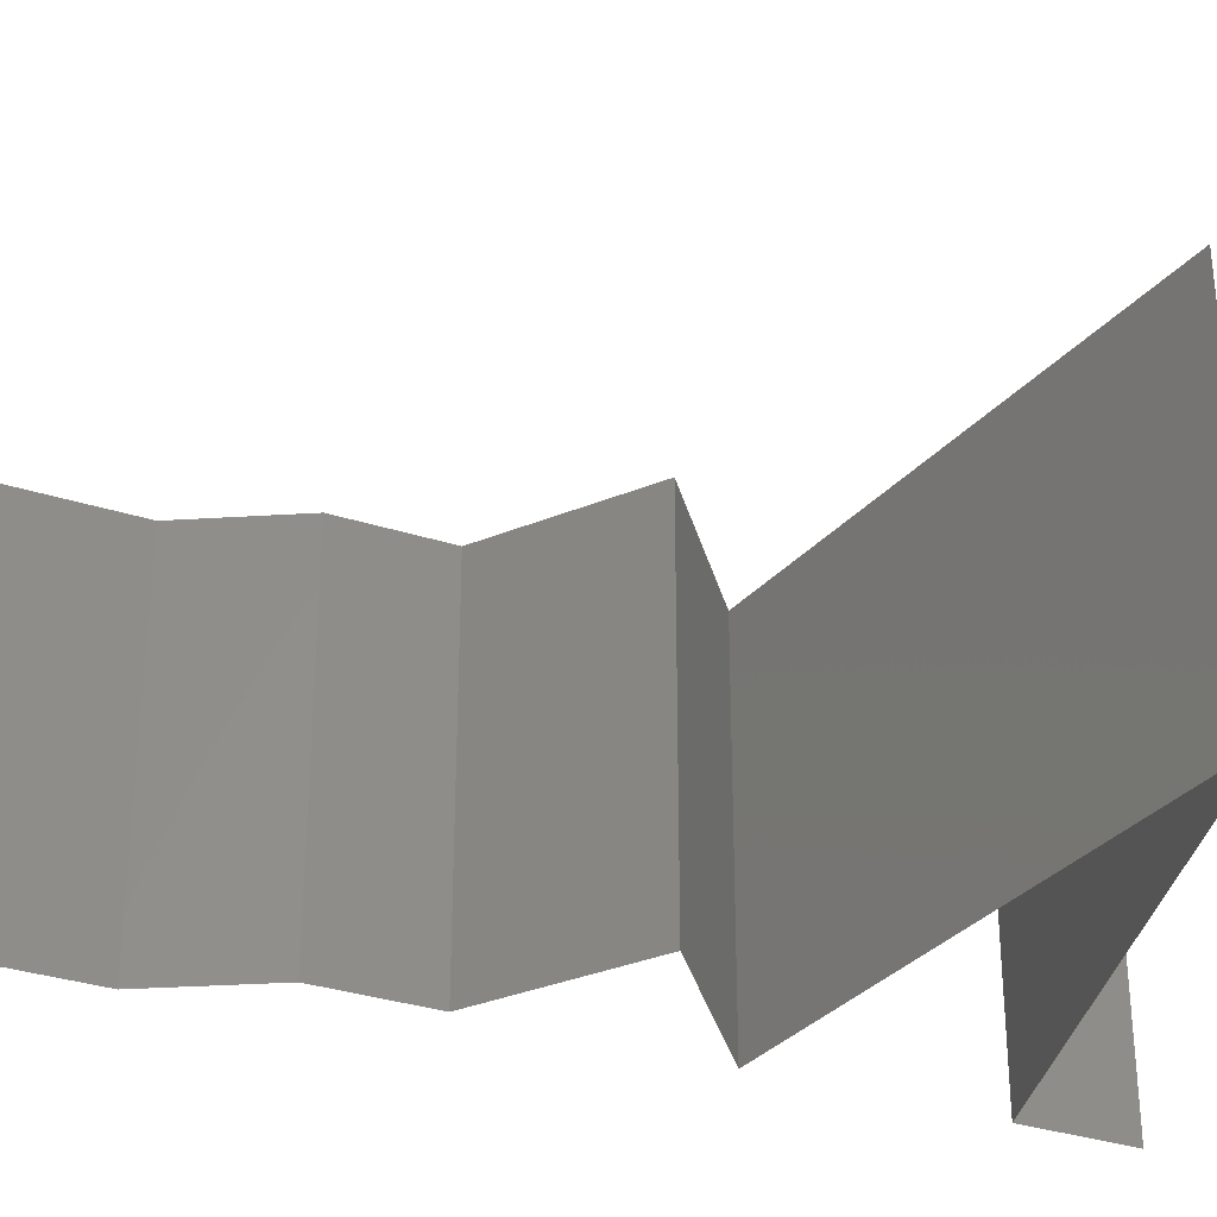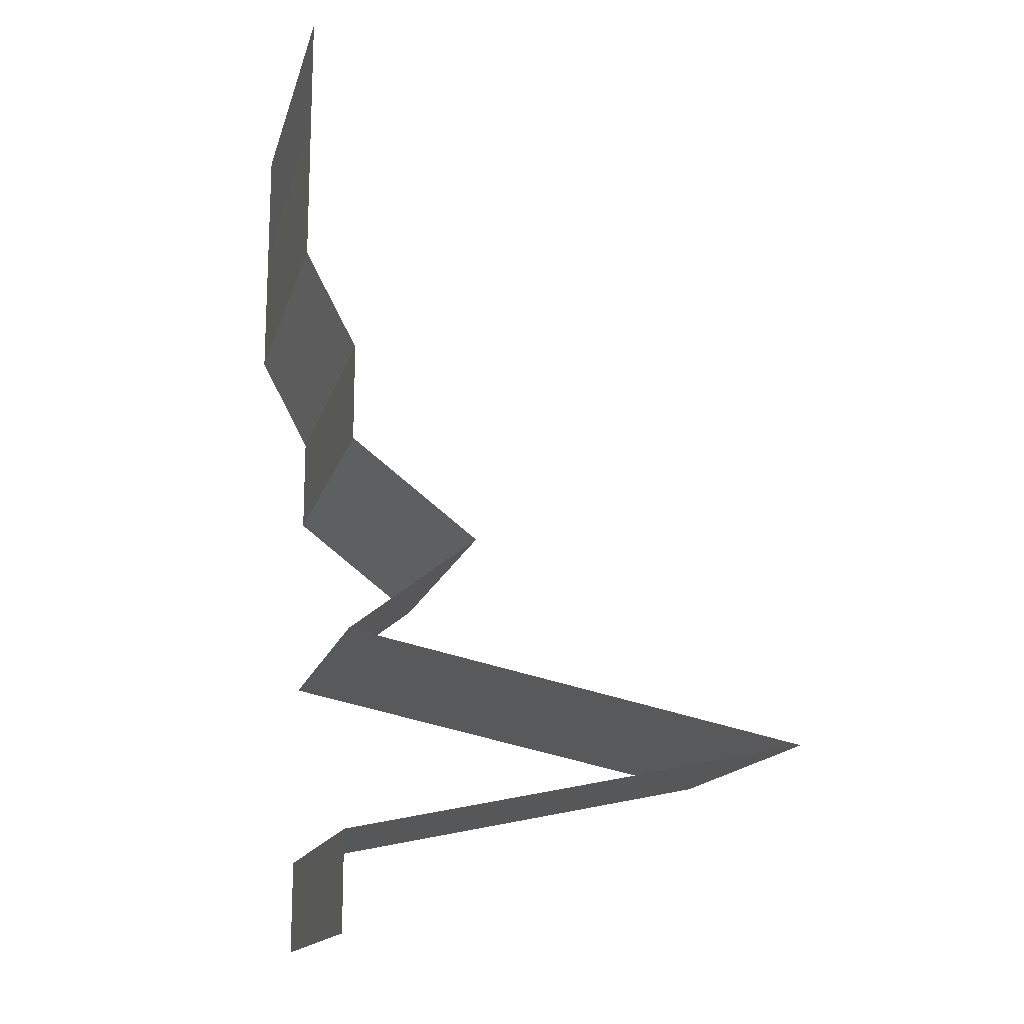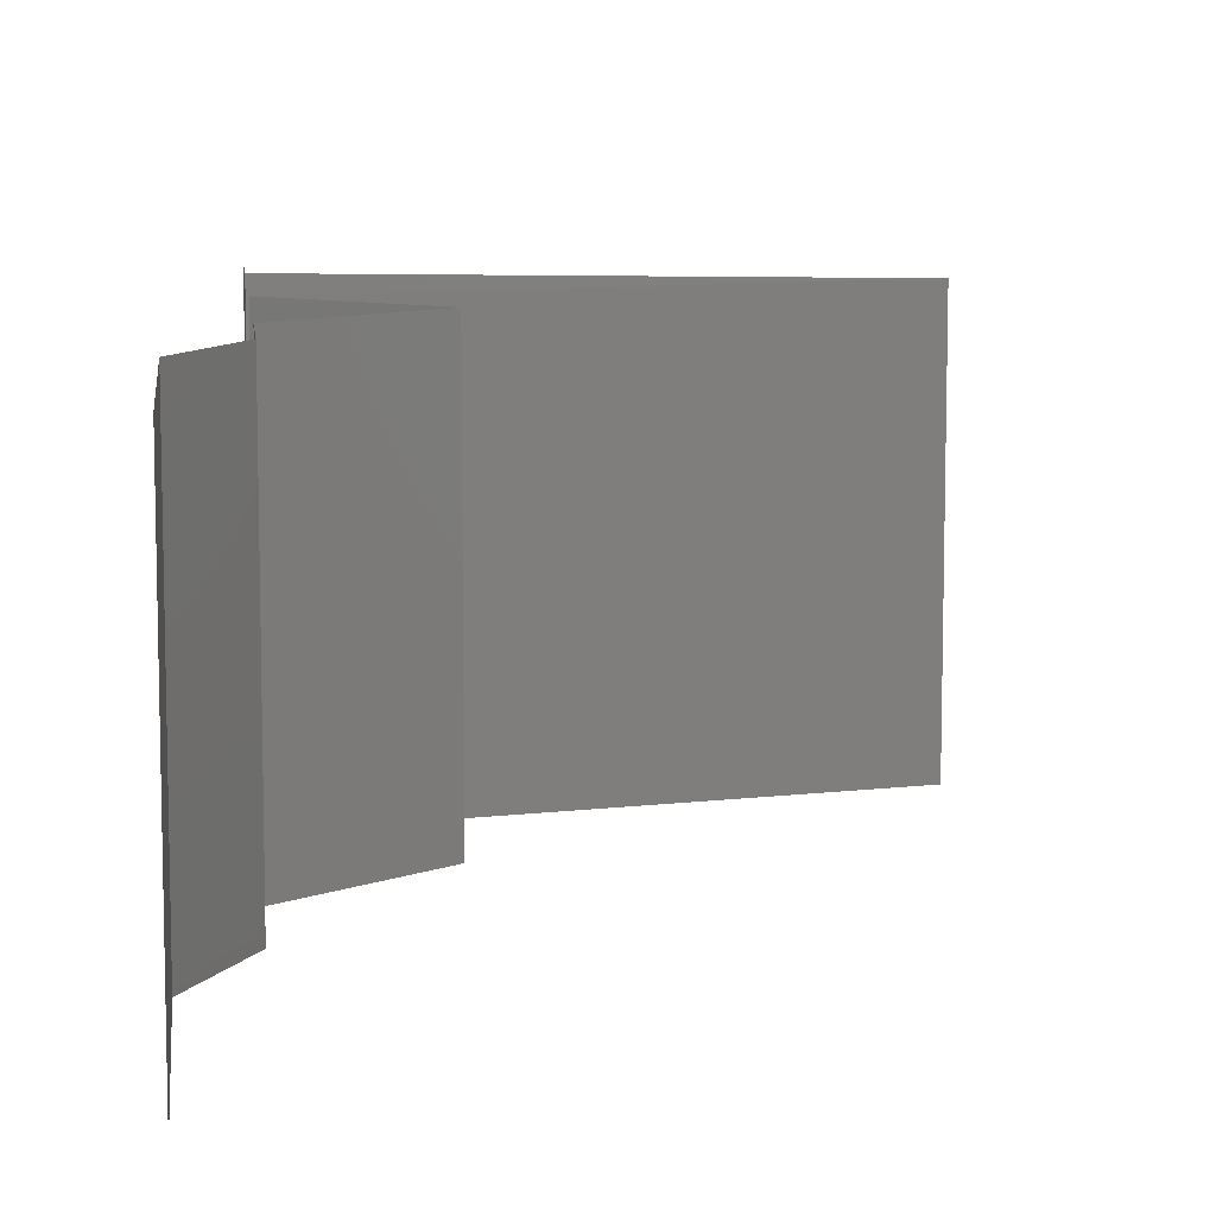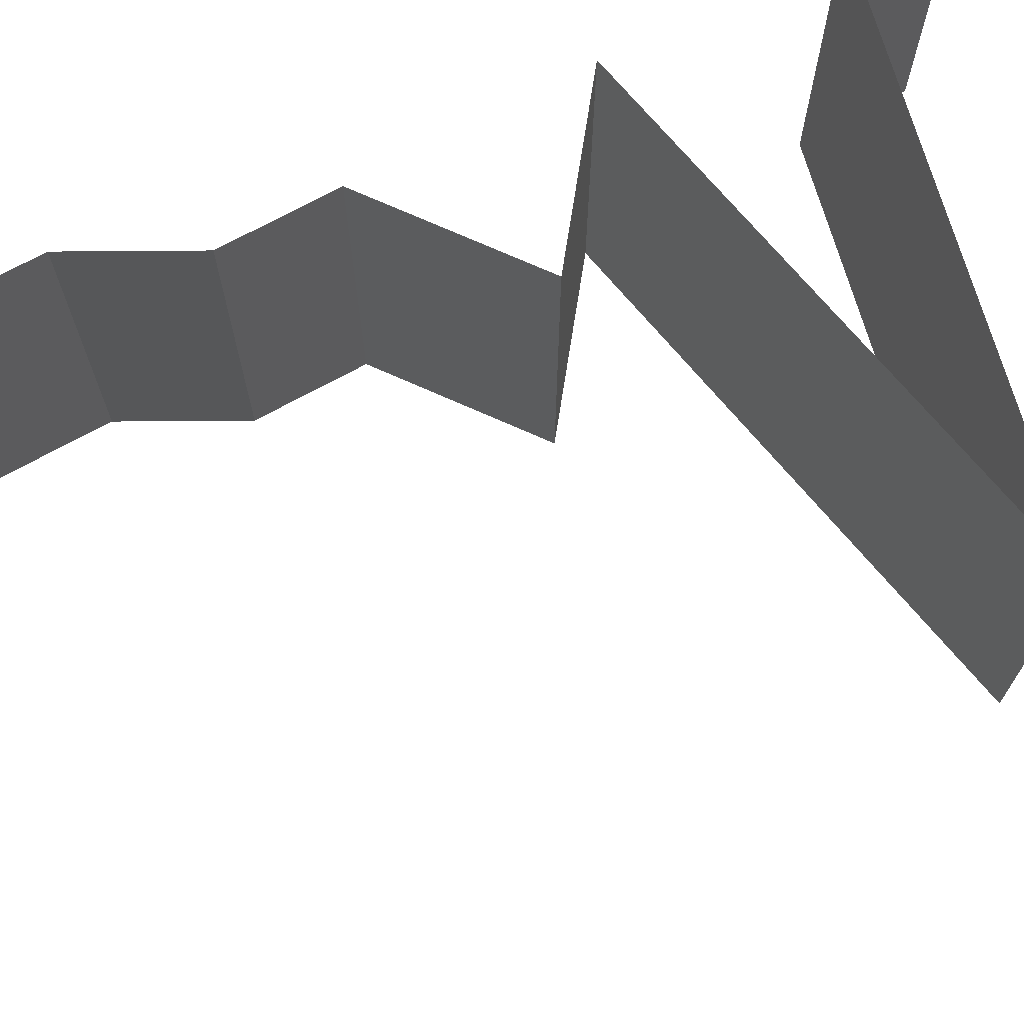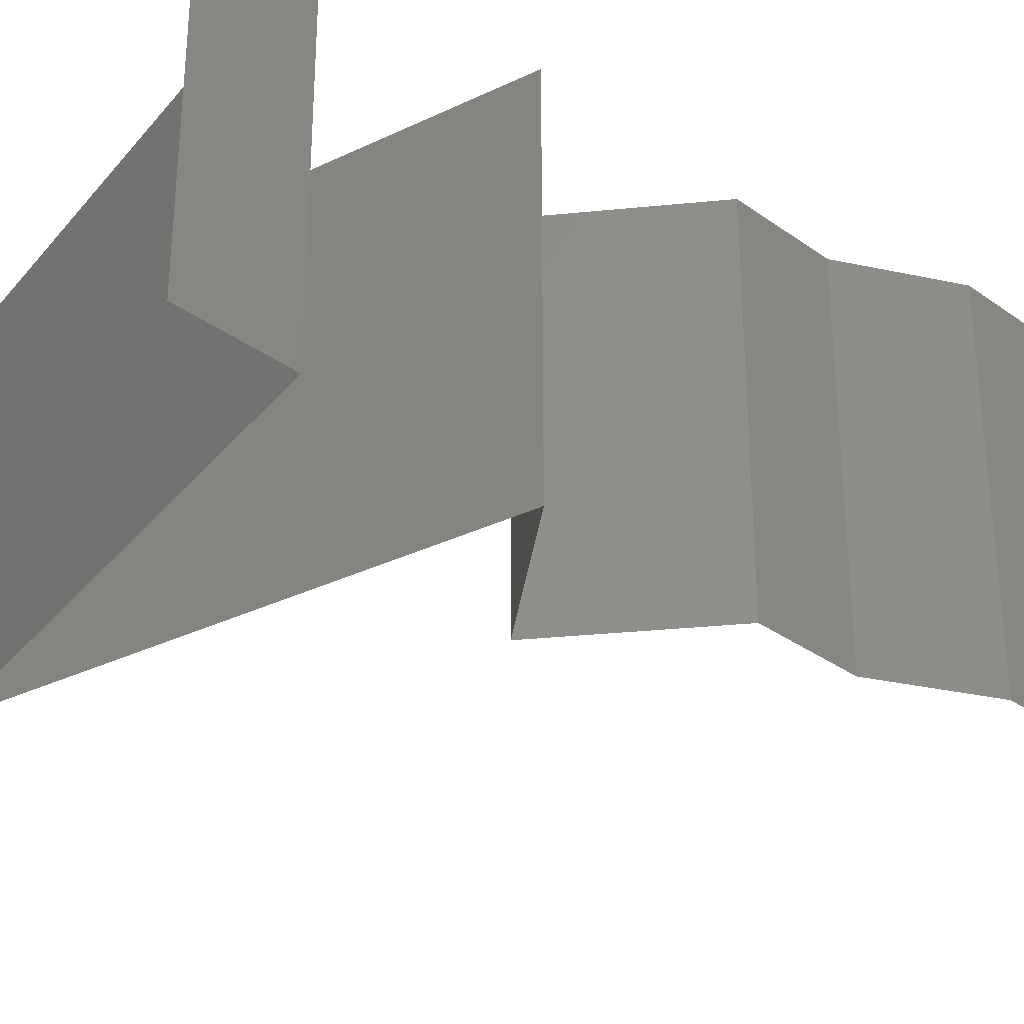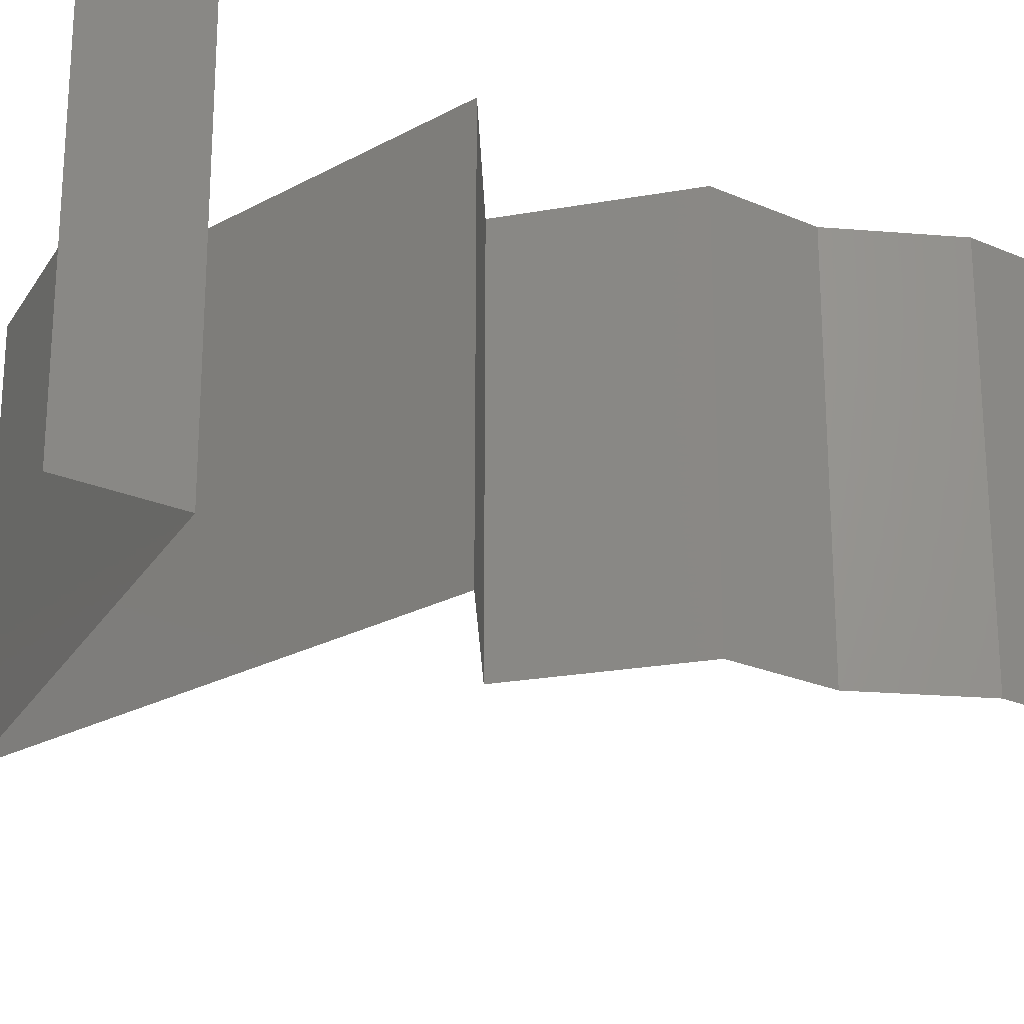
<metadata>
{"format":"stl","ext":"stl","renderer":"f3d","projection":"perspective","resolution":1024,"background":"white","views":[{"elev":-33.8,"azim":-113.3,"up":"+Z"},{"elev":-15.6,"azim":165.9,"up":"+Y"},{"elev":9.5,"azim":173.7,"up":"+Z"},{"elev":72.6,"azim":-118.5,"up":"+Z"},{"elev":-33.0,"azim":45.3,"up":"+Z"},{"elev":-24.0,"azim":54.1,"up":"+Z"}]}
</metadata>
<code>
# stl→obj: 62 verts, 92 faces
v 0.04 0.045 0.02
v 0.04 0.05261 0.01232
v 0.04 0.0525 0.02
v 0.04 0.06 0.02
v 0.04 0.06 0.01
v 0.04 0.045 0.01
v 0.04 0.045 0
v 0.04 0.05025 0.005344
v 0.04 0.05541 0.005381
v 0.04 0.06 0
v 0.04 0.0525 0
v 0.037 0.03938 0.01
v 0.0385 0.04219 0.005
v 0.0385 0.04219 0.015
v 0.037 0.03938 0.02
v 0.037 0.03938 0
v 0.037 0.03656 0.015
v 0.037 0.03375 0.01
v 0.037 0.03656 0.005
v 0.037 0.03375 0
v 0.037 0.03375 0.02
v 0.03333 0.03094 0.015
v 0.02966 0.02813 0
v 0.03333 0.03094 0.005
v 0.02966 0.02813 0.01
v 0.02966 0.02813 0.02
v 0.03333 0.02531 0.015
v 0.037 0.0225 0
v 0.03333 0.02531 0.005
v 0.037 0.0225 0.01
v 0.037 0.0225 0.02
v 0.019 0.01875 0.02
v 0.0235 0.01969 0.01204
v 0.028 0.02063 0.02
v 0.03056 0.02116 0.01318
v 0.01 0.01688 0.01
v 0.01644 0.01822 0.01318
v 0.01 0.01688 0.02
v 0.0235 0.01969 0.004886
v 0.03075 0.0212 0.006374
v 0.01625 0.01818 0.006374
v 0.01 0.01688 0
v 0.028 0.02063 0
v 0.019 0.01875 0
v 0.019 0.015 0
v 0.0235 0.01406 0.007962
v 0.028 0.01312 0
v 0.037 0.01125 0
v 0.03056 0.01259 0.006819
v 0.037 0.01125 0.01
v 0.01644 0.01553 0.006819
v 0.0235 0.01406 0.01511
v 0.03075 0.01255 0.01363
v 0.01625 0.01557 0.01363
v 0.037 0.01125 0.02
v 0.019 0.015 0.02
v 0.028 0.01312 0.02
v 0.037 0.008437 0.005
v 0.037 0.005625 0
v 0.037 0.008437 0.015
v 0.037 0.005625 0.01
v 0.037 0.005625 0.02
f 1 2 3
f 3 2 4
f 4 2 5
f 6 2 1
f 7 8 6
f 5 9 10
f 10 9 11
f 11 8 7
f 8 9 2
f 11 9 8
f 2 9 5
f 8 2 6
f 12 13 6
f 6 14 12
f 15 14 1
f 7 13 16
f 6 13 7
f 1 14 6
f 16 13 12
f 12 14 15
f 12 17 18
f 16 19 20
f 18 19 12
f 21 17 15
f 12 19 16
f 15 17 12
f 20 19 18
f 18 17 21
f 21 22 18
f 23 24 25
f 18 24 20
f 25 22 26
f 20 24 23
f 18 22 25
f 25 24 18
f 26 22 21
f 26 27 25
f 28 29 30
f 25 29 23
f 30 27 31
f 30 29 25
f 25 27 30
f 23 29 28
f 31 27 26
f 32 33 34
f 31 35 30
f 36 37 38
f 34 35 31
f 38 37 32
f 39 40 33
f 33 41 39
f 42 41 36
f 30 40 28
f 33 40 35
f 37 41 33
f 28 40 43
f 44 41 42
f 33 35 34
f 32 37 33
f 43 39 44
f 39 41 44
f 43 40 39
f 36 41 37
f 35 40 30
f 45 46 47
f 48 49 50
f 36 51 42
f 47 49 48
f 42 51 45
f 52 53 46
f 46 54 52
f 38 54 36
f 50 53 55
f 46 53 49
f 51 54 46
f 56 54 38
f 55 53 57
f 46 49 47
f 45 51 46
f 57 52 56
f 52 54 56
f 57 53 52
f 36 54 51
f 49 53 50
f 48 58 59
f 50 60 61
f 61 58 50
f 62 60 55
f 50 58 48
f 55 60 50
f 59 58 61
f 61 60 62

</code>
